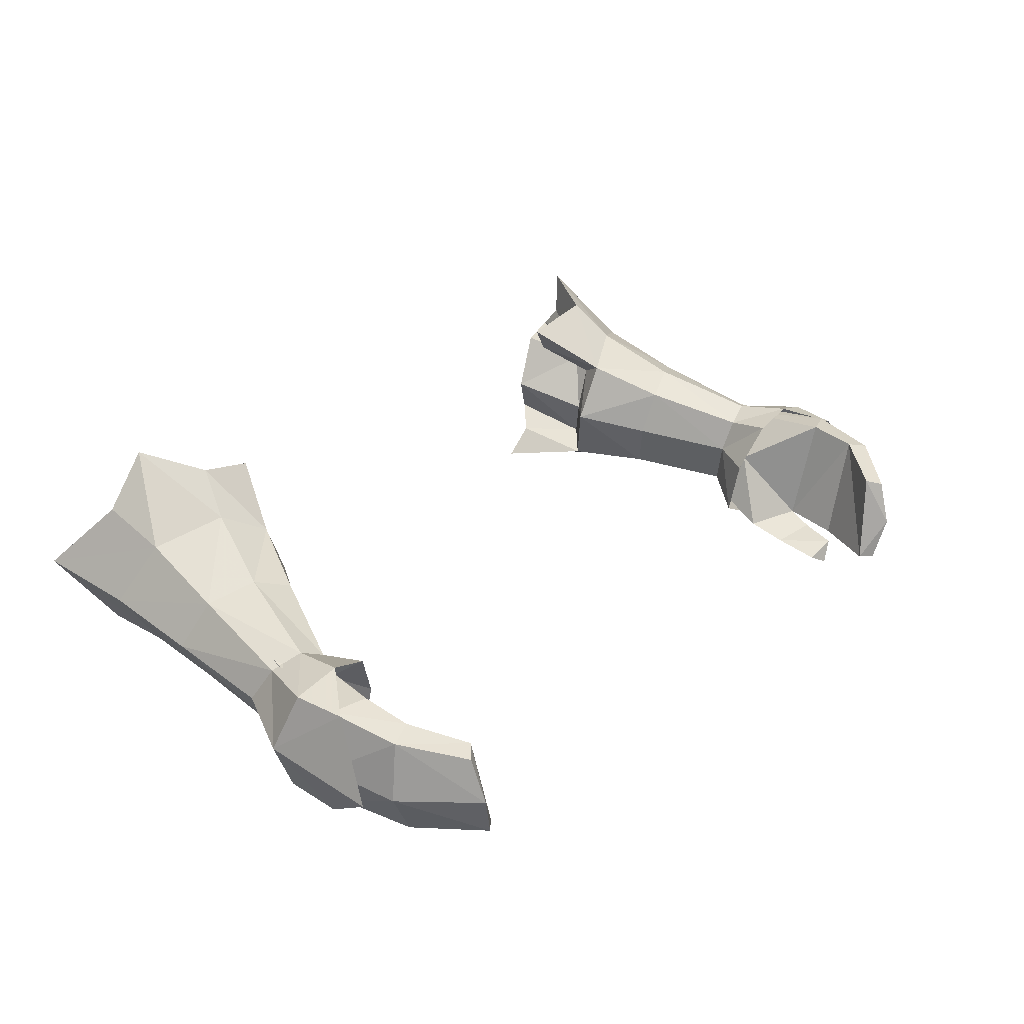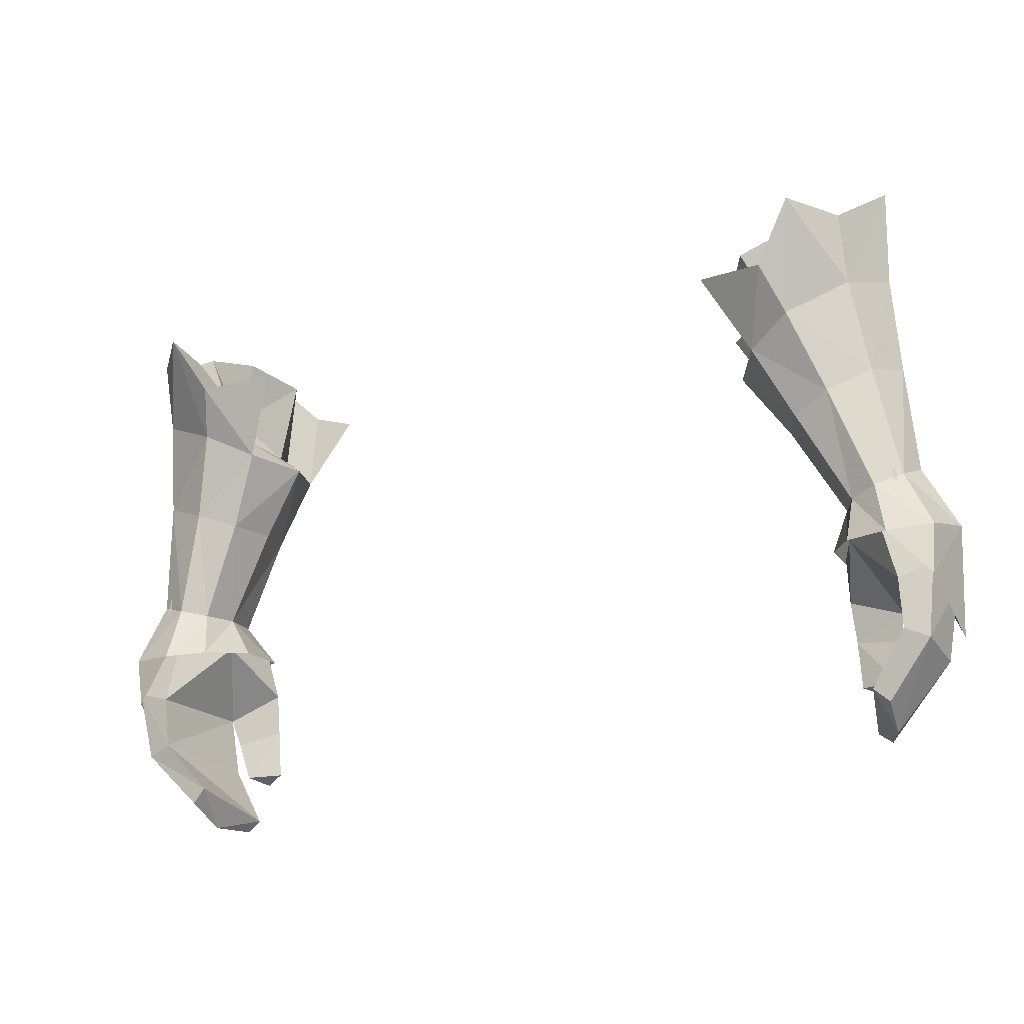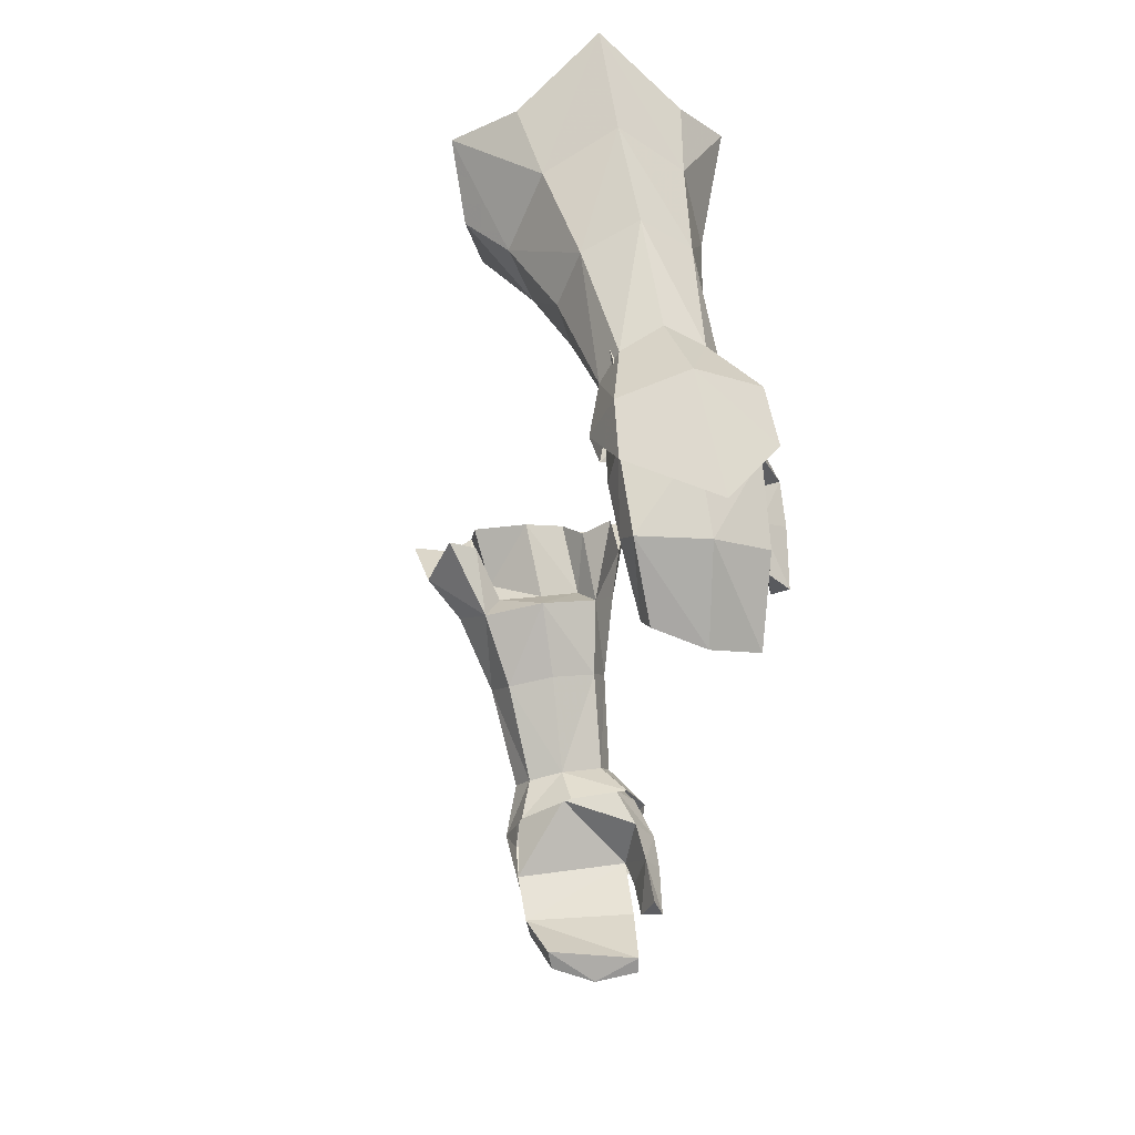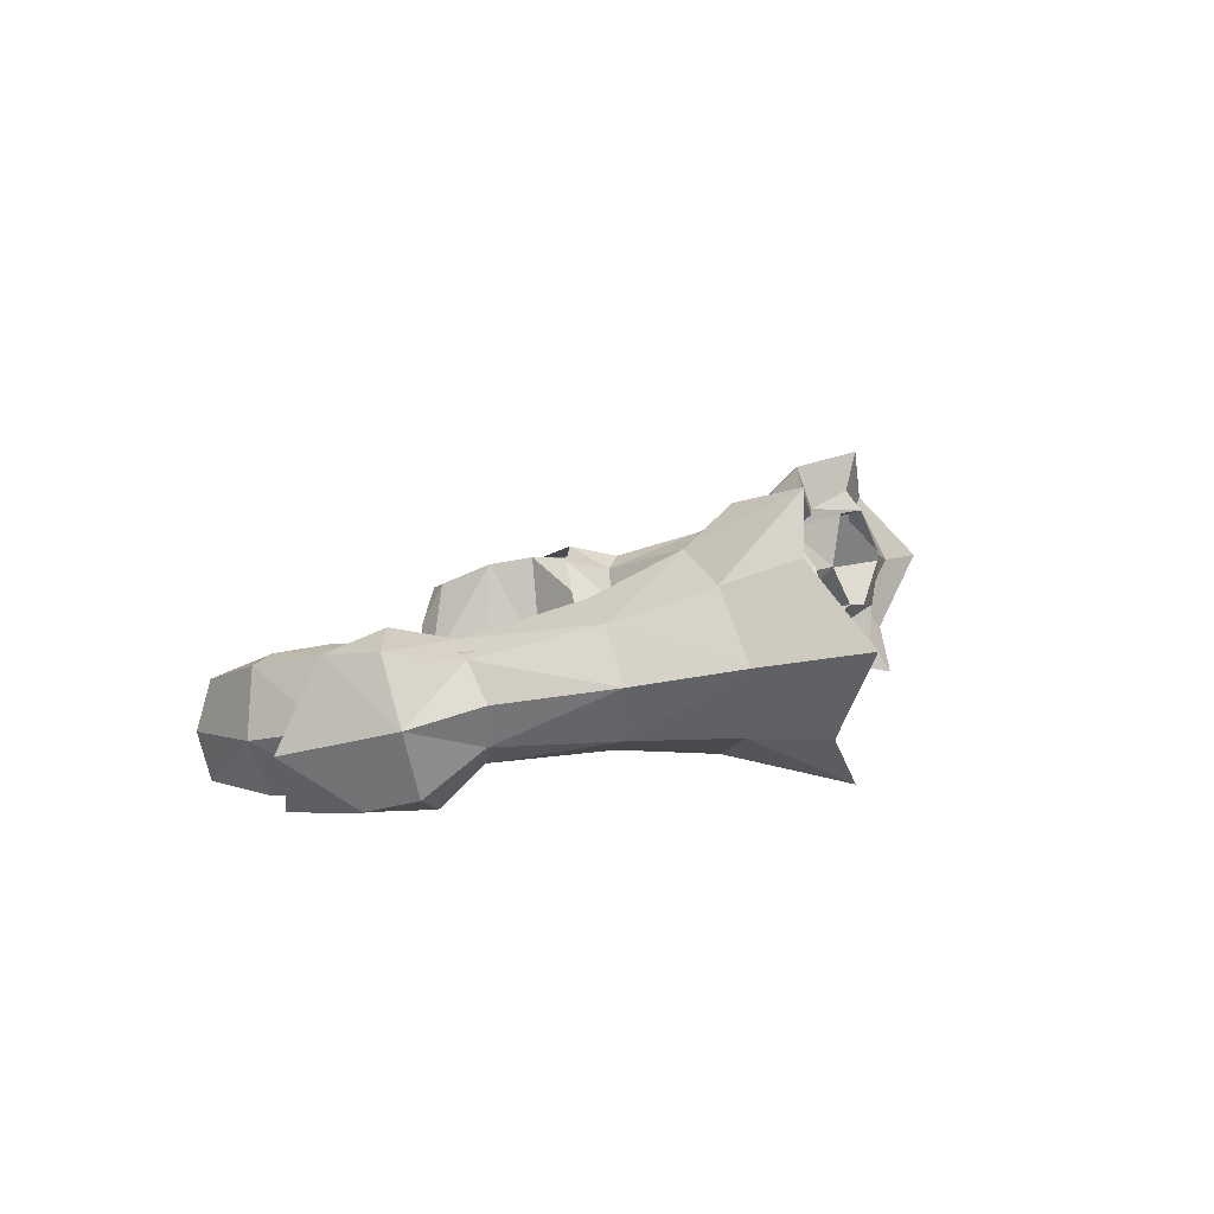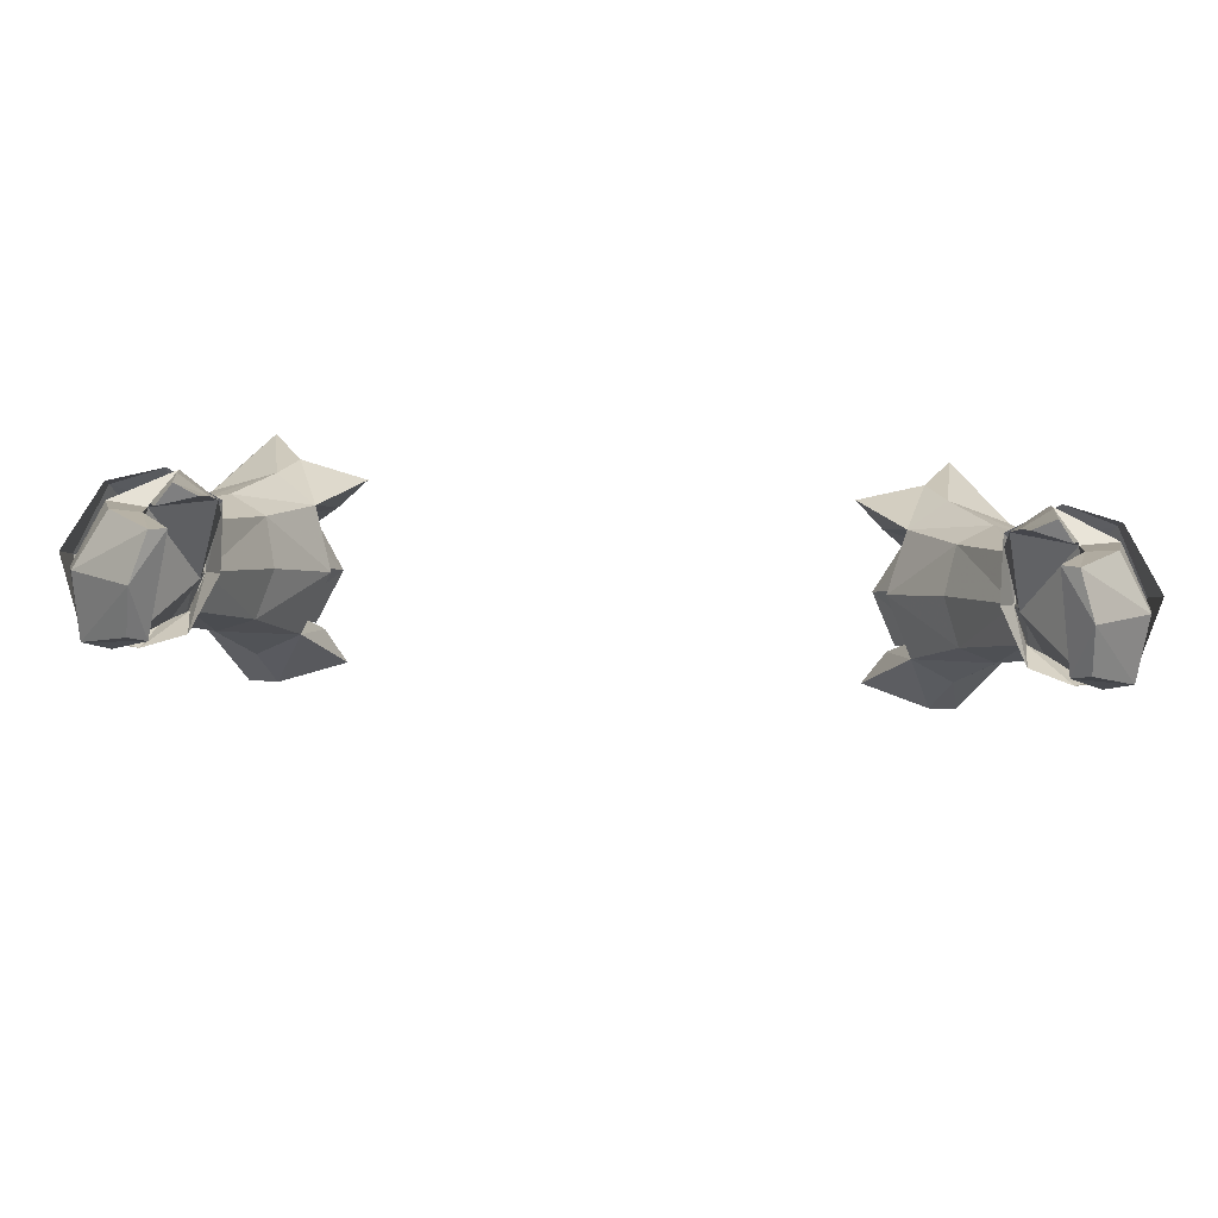
<metadata>
{"format":"obj","ext":"obj","renderer":"f3d","projection":"perspective","resolution":1024,"background":"white","views":[{"elev":27.2,"azim":129.9,"up":"+Y"},{"elev":-27.6,"azim":-157.7,"up":"+Z"},{"elev":-29.8,"azim":-96.0,"up":"+Z"},{"elev":6.3,"azim":-80.4,"up":"+Y"},{"elev":-76.9,"azim":-2.4,"up":"+Z"}]}
</metadata>
<code>
g knight_glove_female_36680
v 12.08 -3.808 47.55
v 12.06 -2.573 48.79
v 11.25 -2.201 48.47
v 10.51 -2.994 47.34
v 13.4 -3.668 45.91
v 14.15 -2.184 43.85
v 14.54 -1.388 47.25
v 13.61 -3.288 47.47
v 11.1 -0.8306 48.18
v 10.51 -1.076 46.95
v 12.59 0.9402 46.37
v 11.3 0.5232 46.48
v 11.51 0.2455 48.01
v 12.32 0.6448 48.16
v 13.81 0.3642 44.99
v 14 0.4903 46.59
v 14.54 -1.388 47.25
v 14.15 -2.184 43.85
v 10.51 -1.076 46.95
v 11.1 -0.8306 48.18
v -12.09 -3.808 47.55
v -10.53 -2.994 47.34
v -11.26 -2.201 48.47
v -12.07 -2.573 48.79
v -13.41 -3.668 45.91
v -13.62 -3.288 47.47
v -14.55 -1.388 47.25
v -14.16 -2.184 43.85
v -10.52 -1.076 46.95
v -11.11 -0.8306 48.18
v -12.6 0.9402 46.37
v -12.33 0.6448 48.16
v -11.52 0.2454 48.01
v -11.31 0.5231 46.48
v -13.82 0.3642 44.99
v -14.16 -2.184 43.85
v -14.55 -1.388 47.25
v -14.01 0.4902 46.59
v -11.11 -0.8306 48.18
v -10.52 -1.076 46.95
v 13.56 -0.843 49.18
v 12.99 -1.997 49.04
v 13.19 0.2399 48.58
v 13.56 -0.843 49.18
v -13 -1.997 49.04
v -13.57 -0.843 49.18
v -13.57 -0.843 49.18
v -13.2 0.2399 48.58
f 1 2 3
f 3 4 1
f 5 6 7
f 7 8 5
f 4 3 9
f 9 10 4
f 11 12 13
f 13 14 11
f 15 16 17
f 17 18 15
f 12 19 20
f 20 13 12
f 21 22 23
f 23 24 21
f 25 26 27
f 27 28 25
f 22 29 30
f 30 23 22
f 31 32 33
f 33 34 31
f 35 36 37
f 37 38 35
f 34 33 39
f 39 40 34
f 7 41 42
f 8 42 2
f 8 7 42
f 5 8 1
f 1 8 2
f 43 44 17
f 14 43 16
f 43 17 16
f 11 16 15
f 14 16 11
f 45 46 27
f 24 45 26
f 45 27 26
f 21 26 25
f 24 26 21
f 37 47 48
f 38 48 32
f 38 37 48
f 35 38 31
f 31 38 32
g knight_glove_female_36680
v 13.42 -0.3352 52.59
v 12.47 -1.822 52.51
v 12.99 -1.997 49.04
v 13.56 -0.843 49.18
v 12.06 -2.573 48.79
v 11.02 -2.31 51.98
v 11.25 -2.201 48.47
v 9.903 -1.822 51.39
v 8.765 -1.748 53.69
v 8.213 0.141 53.16
v 9.606 -0.3593 51.06
v 13.59 0.7166 58.77
v 12.03 -1.713 57.66
v 12.07 -1.733 55.44
v 13.36 0.2061 55.69
v 9.529 -2.681 56.14
v 7.451 -2.129 56.15
v 10.04 -2.512 54.57
v 11.1 -0.8306 48.18
v 9.488 -1.209 54.35
v 9.006 0.1123 53.86
v 8.213 0.141 53.16
v 8.765 -1.748 53.69
v 8.334 -1.262 56.09
v 9.488 -1.209 54.35
v 8.765 -1.748 53.69
v 7.451 -2.129 56.15
v 12.38 0.6424 57.81
v 11.35 -0.9881 57.08
v 12.03 -1.713 57.66
v 13.59 0.7166 58.77
v 9.703 -1.626 56.08
v 9.529 -2.681 56.14
v 10.36 -1.908 57.38
v 10.53 -3.11 58.11
v 9.703 -1.626 56.08
v 9.529 -2.681 56.14
v 13.42 -0.3352 52.59
v 13.56 -0.843 49.18
v 13.19 0.2399 48.58
v 12.68 1.146 51.98
v 12.32 0.6448 48.16
v 11.3 1.614 51.28
v 11.51 0.2455 48.01
v 10.11 1.11 50.87
v 9.606 -0.3593 51.06
v 8.213 0.141 53.16
v 9.061 2.036 53.03
v 13.59 0.7166 58.77
v 13.36 0.2061 55.69
v 12.37 2.116 54.77
v 12.38 2.832 56.86
v 9.967 4.015 54.83
v 10.46 2.85 53.63
v 7.884 3.398 55.18
v 11.1 -0.8306 48.18
v 9.571 1.521 53.95
v 9.061 2.036 53.03
v 8.624 2.438 55.44
v 7.884 3.398 55.18
v 9.061 2.036 53.03
v 9.571 1.521 53.95
v 12.38 2.832 56.86
v 11.59 2.066 56.55
v 10.03 2.568 55.35
v 9.967 4.015 54.83
v 11.13 4.508 56.77
v 10.76 3.17 56.48
v 9.967 4.015 54.83
v 10.03 2.568 55.35
v 11.64 0.8607 57.62
v 10.54 -0.7693 57.45
v 11.35 -0.9881 57.08
v 12.38 0.6424 57.81
v 9.052 -0.6261 56.77
v 9.703 -1.626 56.08
v 10.36 -1.908 57.38
v 10.69 2.495 57.01
v 11.59 2.066 56.55
v 10.76 3.17 56.48
v 10.03 2.568 55.35
v 9.804 1.847 54.63
v 8.166 0.7444 56.23
v 9.006 0.1123 53.86
v 9.488 -1.209 54.35
v 9.006 2.489 56.41
v 11.57 -2.196 48.59
v 12.56 -2.1 48.78
v 12.47 -1.936 49.42
v 11.48 -1.961 49.24
v 13.23 -0.7683 48.73
v 12.98 0.3757 48.47
v 12.84 0.4904 49.07
v 13.1 -0.7067 49.32
v 11.26 -0.6189 48.86
v 11.41 -0.7293 48.26
v 11.41 -0.7293 48.26
v 11.26 -0.6189 48.86
v 11.78 0.6394 48.89
v 12.06 0.5252 48.21
v 13.83 0.3808 45.35
v 12.74 0.5066 44.95
v 13.32 -3.212 45.63
v 14.19 -1.474 45.28
v 11.48 -4.023 46.08
v 11.55 -3.394 47.43
v 10.56 -2.608 47.37
v 10.45 -3.251 46.11
v 11.96 -3.382 44.55
v 12.17 -3.117 45.38
v 11.33 -4.162 44.87
v 12.17 -3.117 45.38
v 11.96 -3.382 44.55
v 10.5 -3.587 44.85
v 10.45 -3.251 46.11
v 11.14 -4.208 43.17
v 11.62 -3.557 43.32
v 11.62 -3.557 43.32
v 10.5 -3.852 43.36
v 13.44 0.004433 43.12
v 12.67 0.228 43.37
v 13.68 -1.882 43.06
v 11.97 -0.586 41.45
v 11.51 -0.4114 41.86
v 11.84 -2.006 41
v 11.93 -3.343 43.46
v 12.77 -3.452 43.27
v 11.39 -3.389 41.22
v 10.96 -3.361 41.55
v 10.96 -3.361 41.55
v 11.93 -3.343 43.46
v 11.84 -2.006 41
v 11.97 -0.586 41.45
v 10.5 -3.587 44.85
v 10.5 -3.852 43.36
v -13.43 -0.3352 52.59
v -13.57 -0.843 49.18
v -13 -1.997 49.04
v -12.48 -1.822 52.51
v -12.07 -2.573 48.79
v -11.04 -2.31 51.98
v -11.26 -2.201 48.47
v -9.914 -1.822 51.39
v -9.616 -0.3594 51.06
v -8.224 0.141 53.16
v -8.775 -1.748 53.69
v -13.6 0.7166 58.77
v -13.37 0.206 55.69
v -12.08 -1.733 55.44
v -12.04 -1.713 57.66
v -9.539 -2.681 56.14
v -10.05 -2.512 54.57
v -7.462 -2.129 56.15
v -11.11 -0.8306 48.18
v -9.499 -1.209 54.35
v -8.775 -1.748 53.69
v -8.224 0.141 53.16
v -9.016 0.1123 53.86
v -8.344 -1.262 56.09
v -7.462 -2.129 56.15
v -8.775 -1.748 53.69
v -9.499 -1.209 54.35
v -12.39 0.6423 57.81
v -13.6 0.7166 58.77
v -12.04 -1.713 57.66
v -11.36 -0.9882 57.08
v -9.713 -1.626 56.08
v -9.539 -2.681 56.14
v -10.54 -3.11 58.11
v -10.37 -1.909 57.38
v -9.539 -2.681 56.14
v -9.713 -1.626 56.08
v -13.43 -0.3352 52.59
v -12.69 1.146 51.98
v -13.2 0.2399 48.58
v -13.57 -0.843 49.18
v -12.33 0.6448 48.16
v -11.31 1.614 51.28
v -11.52 0.2454 48.01
v -10.12 1.11 50.87
v -9.071 2.036 53.03
v -8.224 0.141 53.16
v -9.616 -0.3594 51.06
v -13.6 0.7166 58.77
v -12.4 2.832 56.86
v -12.38 2.116 54.77
v -13.37 0.206 55.69
v -9.977 4.015 54.83
v -7.894 3.398 55.18
v -10.47 2.85 53.63
v -11.11 -0.8306 48.18
v -9.581 1.521 53.95
v -9.071 2.036 53.03
v -8.634 2.438 55.44
v -9.581 1.521 53.95
v -9.071 2.036 53.03
v -7.894 3.398 55.18
v -11.6 2.066 56.55
v -12.4 2.832 56.86
v -10.04 2.568 55.35
v -9.977 4.015 54.83
v -10.77 3.17 56.48
v -11.14 4.508 56.77
v -10.04 2.568 55.35
v -9.977 4.015 54.83
v -11.65 0.8607 57.62
v -12.39 0.6423 57.81
v -11.36 -0.9882 57.08
v -10.55 -0.7694 57.45
v -10.37 -1.909 57.38
v -9.713 -1.626 56.08
v -9.062 -0.6261 56.77
v -10.7 2.495 57.01
v -11.6 2.066 56.55
v -9.814 1.847 54.63
v -10.04 2.568 55.35
v -10.77 3.17 56.48
v -8.176 0.7444 56.23
v -9.499 -1.209 54.35
v -9.016 0.1123 53.86
v -9.017 2.489 56.41
v -12.48 -1.936 49.42
v -12.57 -2.1 48.78
v -11.58 -2.196 48.59
v -11.49 -1.961 49.24
v -12.85 0.4904 49.07
v -12.99 0.3757 48.47
v -13.24 -0.7683 48.73
v -13.11 -0.7067 49.32
v -11.42 -0.7294 48.26
v -11.27 -0.619 48.86
v -11.79 0.6394 48.89
v -11.27 -0.619 48.86
v -11.42 -0.7294 48.26
v -12.07 0.5252 48.21
v -13.84 0.3808 45.35
v -12.75 0.5066 44.95
v -13.33 -3.212 45.63
v -14.2 -1.474 45.28
v -10.57 -2.608 47.37
v -11.56 -3.394 47.43
v -11.49 -4.023 46.08
v -10.46 -3.251 46.11
v -12.18 -3.117 45.38
v -11.97 -3.382 44.55
v -11.34 -4.162 44.87
v -10.51 -3.587 44.85
v -11.97 -3.382 44.55
v -12.18 -3.117 45.38
v -10.46 -3.251 46.11
v -11.63 -3.557 43.32
v -11.15 -4.208 43.17
v -11.63 -3.557 43.32
v -10.52 -3.852 43.36
v -12.74 0.2305 43.42
v -13.46 0.001052 43.09
v -13.67 -1.888 43
v -11.52 -0.4114 41.86
v -11.98 -0.586 41.45
v -11.85 -2.006 41
v -12.78 -3.449 43.3
v -11.98 -3.334 43.58
v -11.4 -3.389 41.22
v -10.97 -3.361 41.55
v -11.98 -3.334 43.58
v -10.97 -3.361 41.55
v -11.85 -2.006 41
v -11.98 -0.586 41.45
v -10.52 -3.852 43.36
v -10.51 -3.587 44.85
v 10.53 -3.11 58.11
v 11.13 4.508 56.77
v 8.334 -1.262 56.09
v 8.624 2.438 55.44
v 9.571 1.521 53.95
v 11.08 -0.869 47.13
v 10.56 -2.608 47.37
v 11.14 -4.208 43.17
v 11.39 -3.389 41.22
v -10.54 -3.11 58.11
v -11.14 4.508 56.77
v -8.344 -1.262 56.09
v -9.581 1.521 53.95
v -8.634 2.438 55.44
v -11.09 -0.869 47.13
v -10.57 -2.608 47.37
v -11.15 -4.208 43.17
v -11.4 -3.389 41.22
f 49 50 51
f 51 52 49
f 53 51 50
f 50 54 53
f 55 53 54
f 54 56 55
f 56 57 58
f 58 59 56
f 60 61 62
f 62 63 60
f 64 65 57
f 57 66 64
f 56 59 67
f 67 55 56
f 54 66 57
f 57 56 54
f 63 62 50
f 50 49 63
f 50 62 66
f 66 54 50
f 68 69 70
f 70 71 68
f 72 73 74
f 74 75 72
f 76 77 78
f 78 79 76
f 80 72 75
f 75 81 80
f 77 82 83
f 83 78 77
f 82 84 85
f 85 83 82
f 86 87 88
f 88 89 86
f 90 91 89
f 89 88 90
f 92 93 91
f 91 90 92
f 93 94 95
f 95 96 93
f 97 98 99
f 99 100 97
f 101 102 96
f 96 103 101
f 93 92 104
f 104 94 93
f 91 93 96
f 96 102 91
f 98 86 89
f 89 99 98
f 89 91 102
f 102 99 89
f 105 106 70
f 70 69 105
f 107 108 109
f 109 110 107
f 76 79 111
f 111 112 76
f 113 114 108
f 108 107 113
f 112 111 115
f 115 116 112
f 116 115 117
f 117 118 116
f 119 120 121
f 121 122 119
f 120 123 124
f 124 125 120
f 126 119 122
f 122 127 126
f 126 128 129
f 129 130 126
f 131 132 133
f 133 123 131
f 131 134 130
f 130 132 131
f 135 136 137
f 137 138 135
f 139 140 141
f 141 142 139
f 138 143 144
f 144 135 138
f 139 142 137
f 137 136 139
f 145 146 147
f 147 148 145
f 148 147 141
f 141 140 148
f 148 140 149
f 149 150 148
f 139 136 151
f 151 152 139
f 153 154 155
f 155 156 153
f 157 158 153
f 153 159 157
f 160 161 162
f 162 163 160
f 164 165 157
f 157 159 164
f 162 161 166
f 166 167 162
f 149 168 169
f 169 150 149
f 152 170 168
f 168 149 152
f 168 171 172
f 172 169 168
f 173 171 168
f 168 170 173
f 174 175 151
f 151 158 174
f 176 175 174
f 174 177 176
f 170 175 176
f 176 173 170
f 178 179 169
f 169 172 178
f 151 175 170
f 170 152 151
f 169 179 160
f 160 150 169
f 180 178 172
f 172 181 180
f 182 183 164
f 164 159 182
f 182 159 153
f 153 156 182
f 152 149 140
f 140 139 152
f 184 185 186
f 186 187 184
f 188 189 187
f 187 186 188
f 190 191 189
f 189 188 190
f 191 192 193
f 193 194 191
f 195 196 197
f 197 198 195
f 199 200 194
f 194 201 199
f 191 190 202
f 202 192 191
f 189 191 194
f 194 200 189
f 196 184 187
f 187 197 196
f 187 189 200
f 200 197 187
f 203 204 205
f 205 206 203
f 207 208 209
f 209 210 207
f 211 212 213
f 213 214 211
f 215 216 208
f 208 207 215
f 214 213 217
f 217 218 214
f 218 217 219
f 219 220 218
f 221 222 223
f 223 224 221
f 225 223 222
f 222 226 225
f 227 225 226
f 226 228 227
f 228 229 230
f 230 231 228
f 232 233 234
f 234 235 232
f 236 237 229
f 229 238 236
f 228 231 239
f 239 227 228
f 226 238 229
f 229 228 226
f 235 234 222
f 222 221 235
f 222 234 238
f 238 226 222
f 240 206 205
f 205 241 240
f 242 243 244
f 244 245 242
f 211 246 247
f 247 212 211
f 248 242 245
f 245 249 248
f 246 250 251
f 251 247 246
f 250 252 253
f 253 251 250
f 254 255 256
f 256 257 254
f 257 258 259
f 259 260 257
f 261 262 255
f 255 254 261
f 261 263 264
f 264 265 261
f 266 260 267
f 267 268 266
f 266 268 263
f 263 269 266
f 270 271 272
f 272 273 270
f 274 275 276
f 276 277 274
f 278 279 273
f 273 272 278
f 270 277 276
f 276 271 270
f 280 281 282
f 282 283 280
f 274 280 283
f 283 275 274
f 284 275 283
f 283 285 284
f 286 271 276
f 276 287 286
f 288 289 290
f 290 291 288
f 290 292 293
f 293 294 290
f 295 296 297
f 297 298 295
f 293 299 300
f 300 294 293
f 301 296 295
f 295 302 301
f 303 304 284
f 284 285 303
f 304 305 287
f 287 284 304
f 306 307 304
f 304 303 306
f 304 307 308
f 308 305 304
f 286 309 310
f 310 292 286
f 310 309 311
f 311 312 310
f 311 309 305
f 305 308 311
f 303 313 314
f 314 306 303
f 305 309 286
f 286 287 305
f 297 313 303
f 303 285 297
f 306 314 315
f 315 316 306
f 300 317 318
f 318 294 300
f 290 294 318
f 318 291 290
f 275 284 287
f 287 276 275
f 62 61 319
f 319 66 62
f 66 319 64
f 320 100 99
f 99 102 320
f 101 320 102
f 123 321 124
f 120 125 121
f 130 322 323
f 126 127 128
f 123 133 321
f 130 129 322
f 130 323 132
f 134 126 130
f 150 324 148
f 153 151 154
f 154 136 135
f 154 135 155
f 155 135 144
f 324 325 145
f 158 151 153
f 325 324 163
f 167 166 326
f 324 150 160
f 163 324 160
f 145 148 324
f 178 180 327
f 151 136 154
f 328 198 197
f 197 200 328
f 199 328 200
f 234 233 329
f 329 238 234
f 238 329 236
f 259 330 260
f 256 258 257
f 331 332 263
f 265 262 261
f 330 267 260
f 332 264 263
f 268 331 263
f 263 261 269
f 333 285 283
f 286 290 289
f 271 289 272
f 272 289 288
f 272 288 278
f 334 333 282
f 286 292 290
f 333 334 298
f 301 302 335
f 285 333 297
f 333 298 297
f 283 282 333
f 315 314 336
f 271 286 289

</code>
